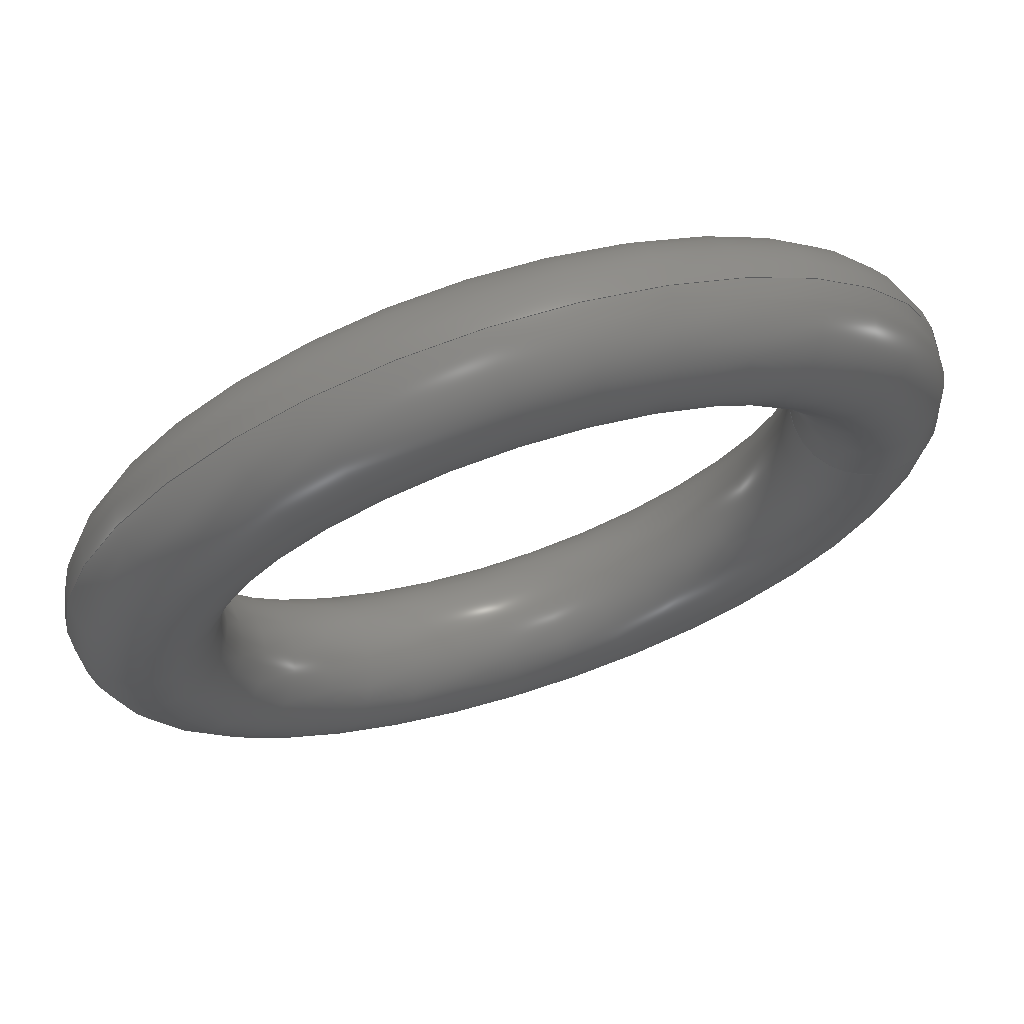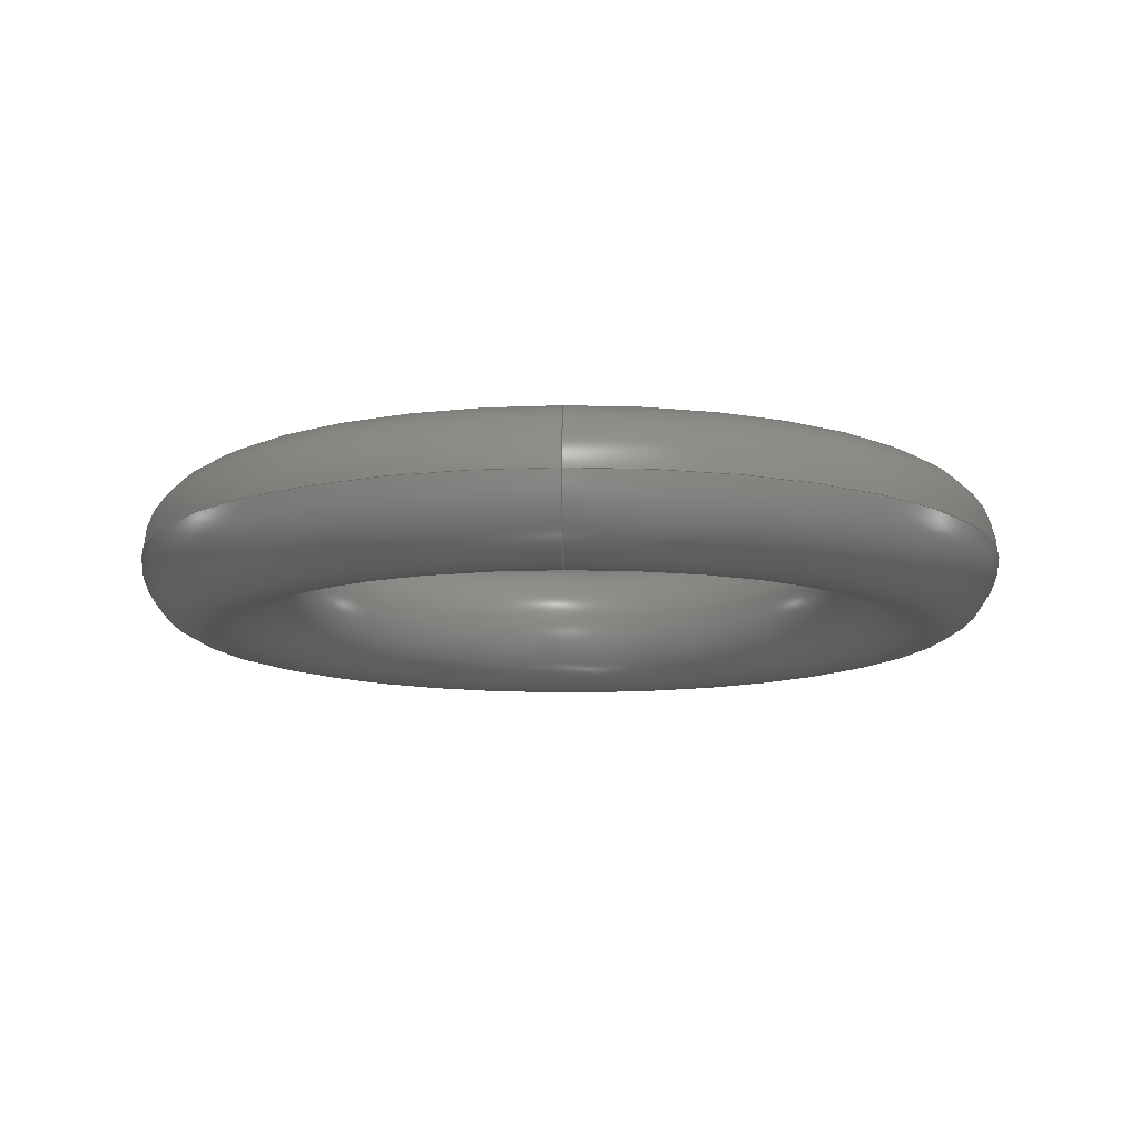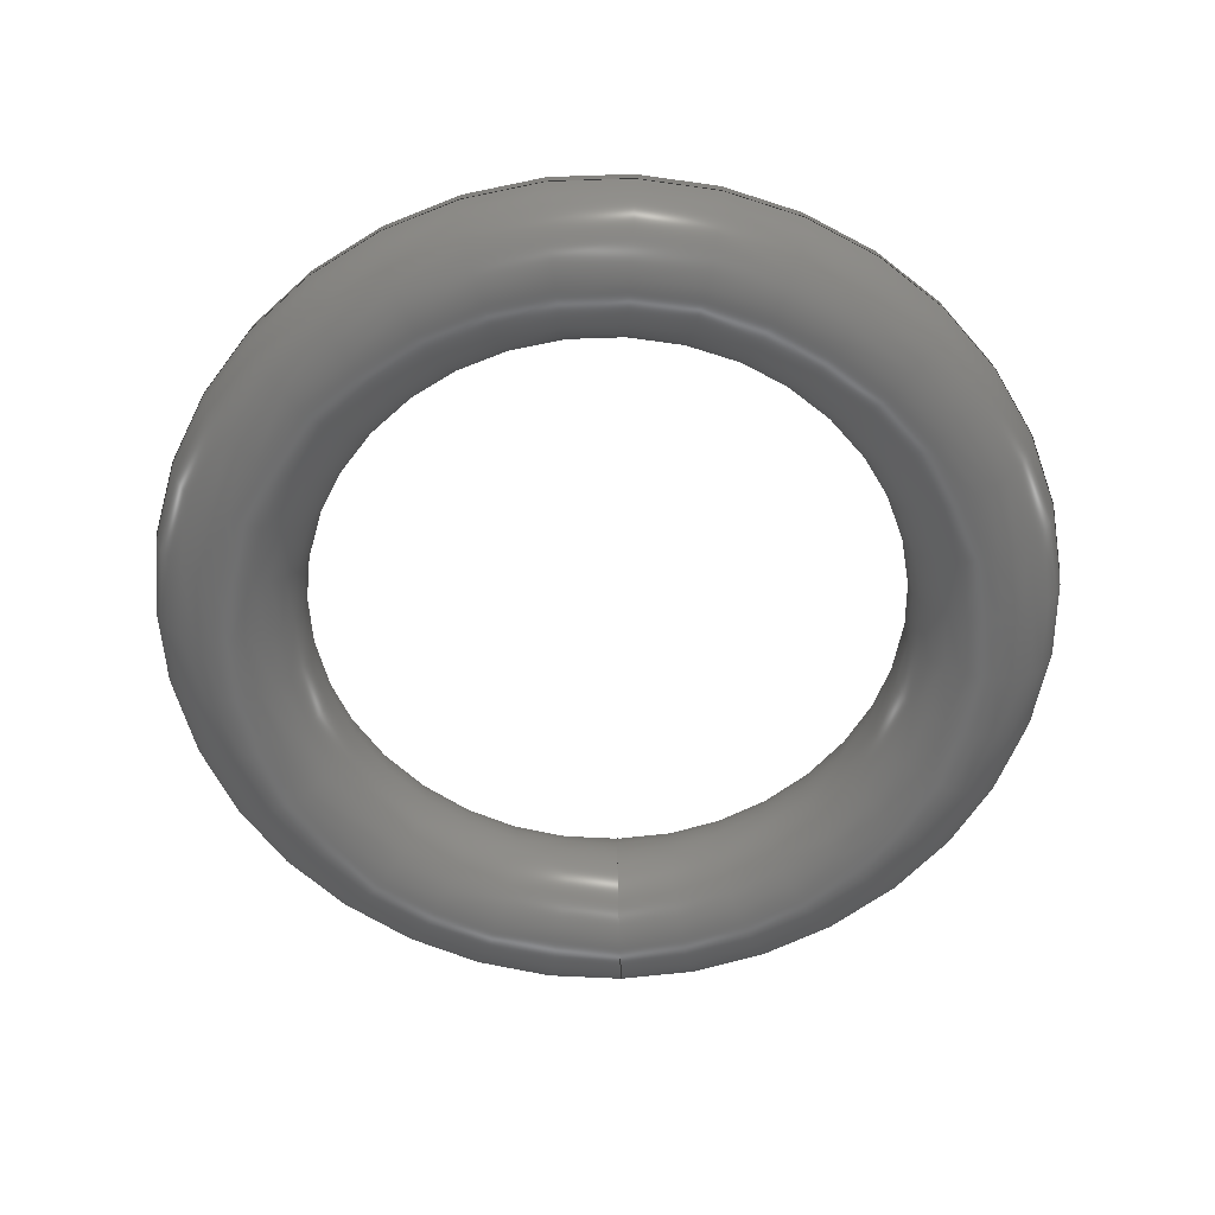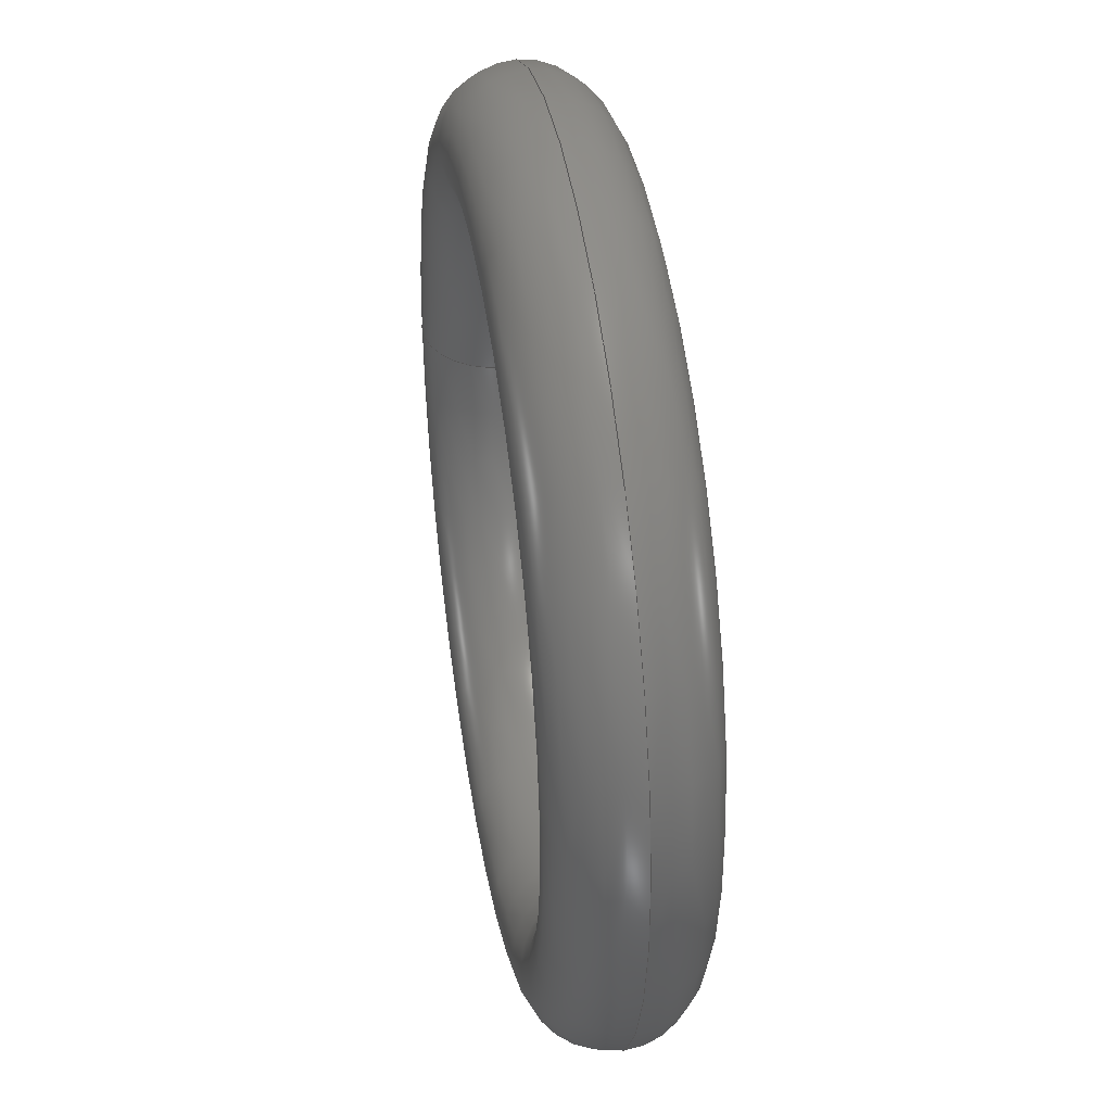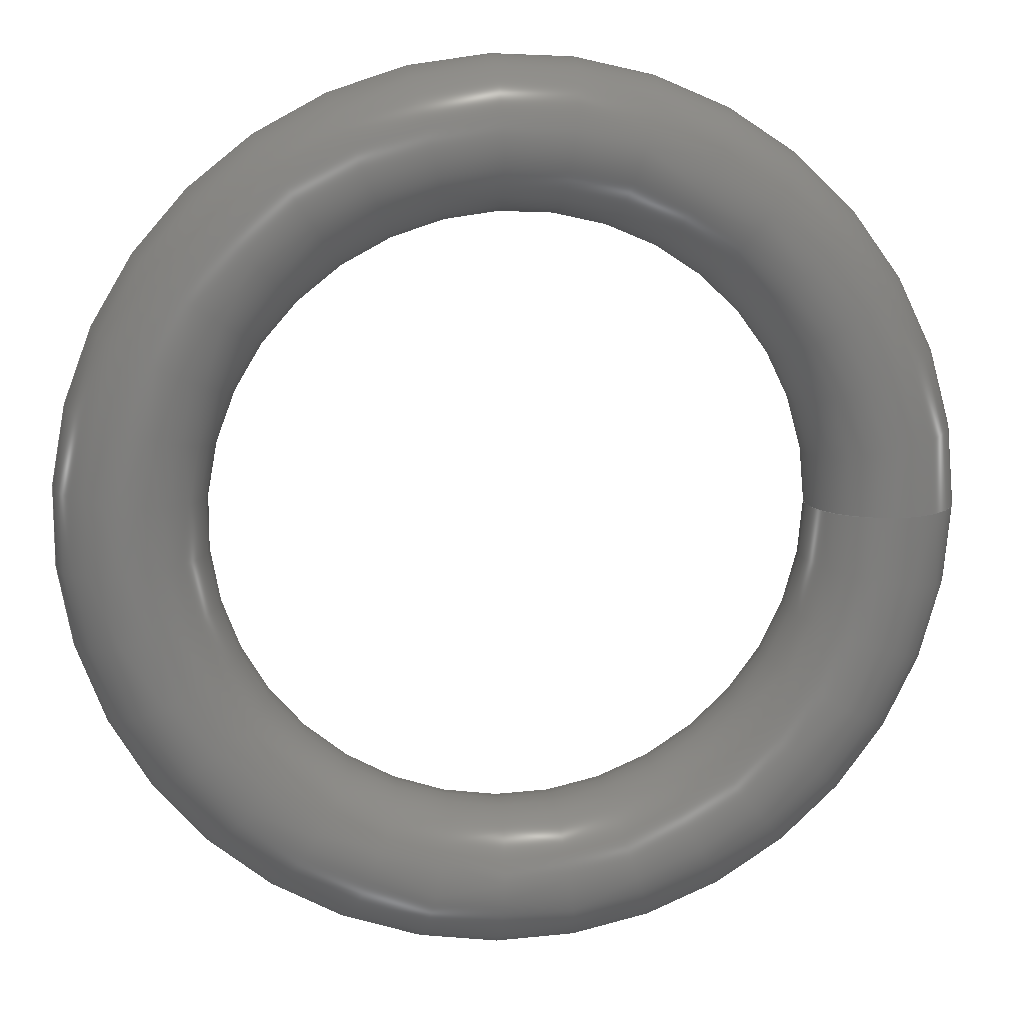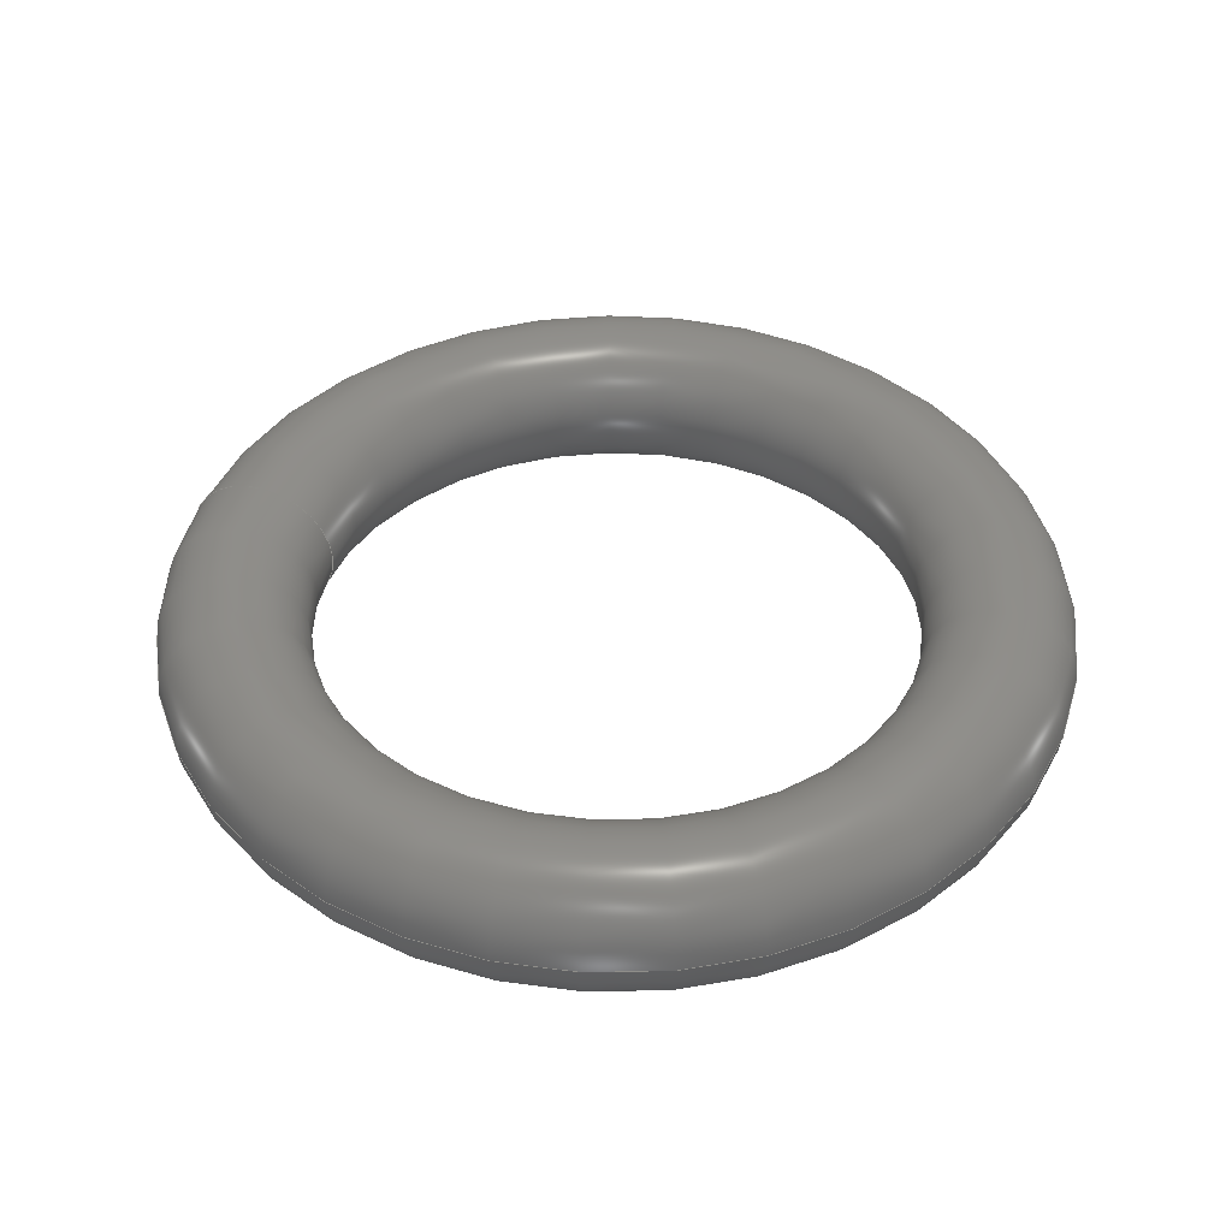
<metadata>
{"format":"step","ext":"step","renderer":"f3d","projection":"perspective","resolution":1024,"background":"white","views":[{"elev":69.4,"azim":-17.9,"up":"+Y"},{"elev":-11.5,"azim":90.9,"up":"+Z"},{"elev":-59.9,"azim":-88.0,"up":"+Z"},{"elev":39.9,"azim":-99.5,"up":"+Y"},{"elev":13.2,"azim":-7.6,"up":"+Y"},{"elev":42.6,"azim":-163.3,"up":"+Z"}]}
</metadata>
<code>
ISO-10303-21;
DATA;
#1 = APPLICATION_PROTOCOL_DEFINITION('international standard',
  'automotive_design',2000,#2);
#2 = APPLICATION_CONTEXT(
  'core data for automotive mechanical design processes');
#3 = SHAPE_DEFINITION_REPRESENTATION(#4,#10);
#4 = PRODUCT_DEFINITION_SHAPE('','',#5);
#5 = PRODUCT_DEFINITION('design','',#6,#9);
#6 = PRODUCT_DEFINITION_FORMATION('','',#7);
#7 = PRODUCT('Torus001','Torus001','',(#8));
#8 = PRODUCT_CONTEXT('',#2,'mechanical');
#9 = PRODUCT_DEFINITION_CONTEXT('part definition',#2,'design');
#10 = ADVANCED_BREP_SHAPE_REPRESENTATION('',(#11,#15),#27);
#11 = AXIS2_PLACEMENT_3D('',#12,#13,#14);
#12 = CARTESIAN_POINT('',(0,0,0));
#13 = DIRECTION('',(0,0,1));
#14 = DIRECTION('',(1,0,-0));
#15 = MANIFOLD_SOLID_BREP('',#16);
#16 = CLOSED_SHELL('',(#17));
#17 = ADVANCED_FACE('',(#18),#22,.T.);
#18 = FACE_BOUND('',#19,.F.);
#19 = VERTEX_LOOP('',#20);
#20 = VERTEX_POINT('',#21);
#21 = CARTESIAN_POINT('',(12,0,0));
#22 = TOROIDAL_SURFACE('',#23,10,2);
#23 = AXIS2_PLACEMENT_3D('',#24,#25,#26);
#24 = CARTESIAN_POINT('',(0,0,0));
#25 = DIRECTION('',(-0,-0,-1));
#26 = DIRECTION('',(1,0,0));
#27 = ( GEOMETRIC_REPRESENTATION_CONTEXT(3) 
GLOBAL_UNCERTAINTY_ASSIGNED_CONTEXT((#31)) GLOBAL_UNIT_ASSIGNED_CONTEXT(
(#28,#29,#30)) REPRESENTATION_CONTEXT('Context #1',
  '3D Context with UNIT and UNCERTAINTY') );
#28 = ( LENGTH_UNIT() NAMED_UNIT(*) SI_UNIT(.MILLI.,.METRE.) );
#29 = ( NAMED_UNIT(*) PLANE_ANGLE_UNIT() SI_UNIT($,.RADIAN.) );
#30 = ( NAMED_UNIT(*) SI_UNIT($,.STERADIAN.) SOLID_ANGLE_UNIT() );
#31 = UNCERTAINTY_MEASURE_WITH_UNIT(LENGTH_MEASURE(1e-07),#28,
  'distance_accuracy_value','confusion accuracy');
#32 = PRODUCT_RELATED_PRODUCT_CATEGORY('part',$,(#7));
#33 = SHAPE_DEFINITION_REPRESENTATION(#34,#40);
#34 = PRODUCT_DEFINITION_SHAPE('','',#35);
#35 = PRODUCT_DEFINITION('design','',#36,#39);
#36 = PRODUCT_DEFINITION_FORMATION('','',#37);
#37 = PRODUCT('Torus002','Torus002','',(#38));
#38 = PRODUCT_CONTEXT('',#2,'mechanical');
#39 = PRODUCT_DEFINITION_CONTEXT('part definition',#2,'design');
#40 = ADVANCED_BREP_SHAPE_REPRESENTATION('',(#11,#41),#53);
#41 = MANIFOLD_SOLID_BREP('',#42);
#42 = CLOSED_SHELL('',(#43));
#43 = ADVANCED_FACE('',(#44),#48,.T.);
#44 = FACE_BOUND('',#45,.F.);
#45 = VERTEX_LOOP('',#46);
#46 = VERTEX_POINT('',#47);
#47 = CARTESIAN_POINT('',(12,0,0));
#48 = TOROIDAL_SURFACE('',#49,10,2);
#49 = AXIS2_PLACEMENT_3D('',#50,#51,#52);
#50 = CARTESIAN_POINT('',(0,0,0));
#51 = DIRECTION('',(-0,-0,-1));
#52 = DIRECTION('',(1,0,0));
#53 = ( GEOMETRIC_REPRESENTATION_CONTEXT(3) 
GLOBAL_UNCERTAINTY_ASSIGNED_CONTEXT((#57)) GLOBAL_UNIT_ASSIGNED_CONTEXT(
(#54,#55,#56)) REPRESENTATION_CONTEXT('Context #1',
  '3D Context with UNIT and UNCERTAINTY') );
#54 = ( LENGTH_UNIT() NAMED_UNIT(*) SI_UNIT(.MILLI.,.METRE.) );
#55 = ( NAMED_UNIT(*) PLANE_ANGLE_UNIT() SI_UNIT($,.RADIAN.) );
#56 = ( NAMED_UNIT(*) SI_UNIT($,.STERADIAN.) SOLID_ANGLE_UNIT() );
#57 = UNCERTAINTY_MEASURE_WITH_UNIT(LENGTH_MEASURE(1e-07),#54,
  'distance_accuracy_value','confusion accuracy');
#58 = PRODUCT_RELATED_PRODUCT_CATEGORY('part',$,(#37));
#59 = SHAPE_DEFINITION_REPRESENTATION(#60,#66);
#60 = PRODUCT_DEFINITION_SHAPE('','',#61);
#61 = PRODUCT_DEFINITION('design','',#62,#65);
#62 = PRODUCT_DEFINITION_FORMATION('','',#63);
#63 = PRODUCT('Cut','Cut','',(#64));
#64 = PRODUCT_CONTEXT('',#2,'mechanical');
#65 = PRODUCT_DEFINITION_CONTEXT('part definition',#2,'design');
#66 = SHAPE_REPRESENTATION('',(#11),#67);
#67 = ( GEOMETRIC_REPRESENTATION_CONTEXT(3) 
GLOBAL_UNCERTAINTY_ASSIGNED_CONTEXT((#71)) GLOBAL_UNIT_ASSIGNED_CONTEXT(
(#68,#69,#70)) REPRESENTATION_CONTEXT('Context #1',
  '3D Context with UNIT and UNCERTAINTY') );
#68 = ( LENGTH_UNIT() NAMED_UNIT(*) SI_UNIT(.MILLI.,.METRE.) );
#69 = ( NAMED_UNIT(*) PLANE_ANGLE_UNIT() SI_UNIT($,.RADIAN.) );
#70 = ( NAMED_UNIT(*) SI_UNIT($,.STERADIAN.) SOLID_ANGLE_UNIT() );
#71 = UNCERTAINTY_MEASURE_WITH_UNIT(LENGTH_MEASURE(1e-07),#68,
  'distance_accuracy_value','confusion accuracy');
#72 = PRODUCT_RELATED_PRODUCT_CATEGORY('part',$,(#63));
#73 = MECHANICAL_DESIGN_GEOMETRIC_PRESENTATION_REPRESENTATION('',(#74),
  #27);
#74 = STYLED_ITEM('color',(#75),#17);
#75 = PRESENTATION_STYLE_ASSIGNMENT((#76));
#76 = SURFACE_STYLE_USAGE(.BOTH.,#77);
#77 = SURFACE_SIDE_STYLE('',(#78));
#78 = SURFACE_STYLE_FILL_AREA(#79);
#79 = FILL_AREA_STYLE('',(#80));
#80 = FILL_AREA_STYLE_COLOUR('',#81);
#81 = COLOUR_RGB('',0.8,0.8,0.8);
#82 = MECHANICAL_DESIGN_GEOMETRIC_PRESENTATION_REPRESENTATION('',(#83),
  #53);
#83 = STYLED_ITEM('color',(#84),#43);
#84 = PRESENTATION_STYLE_ASSIGNMENT((#85));
#85 = SURFACE_STYLE_USAGE(.BOTH.,#86);
#86 = SURFACE_SIDE_STYLE('',(#87));
#87 = SURFACE_STYLE_FILL_AREA(#88);
#88 = FILL_AREA_STYLE('',(#89));
#89 = FILL_AREA_STYLE_COLOUR('',#81);
ENDSEC;
END-ISO-10303-21;

</code>
